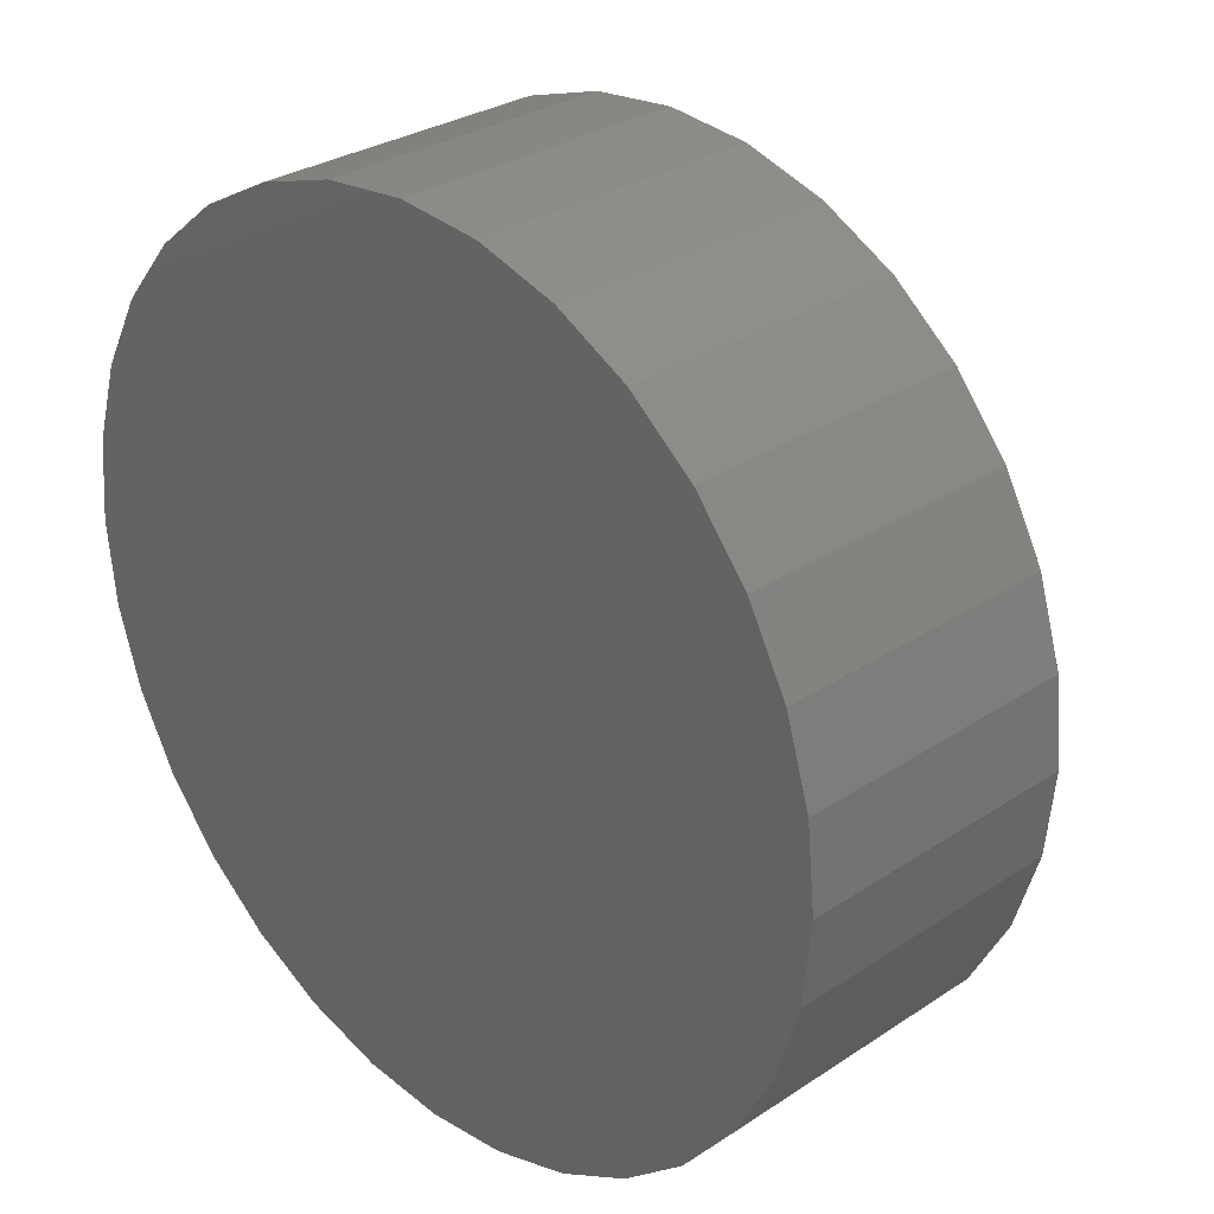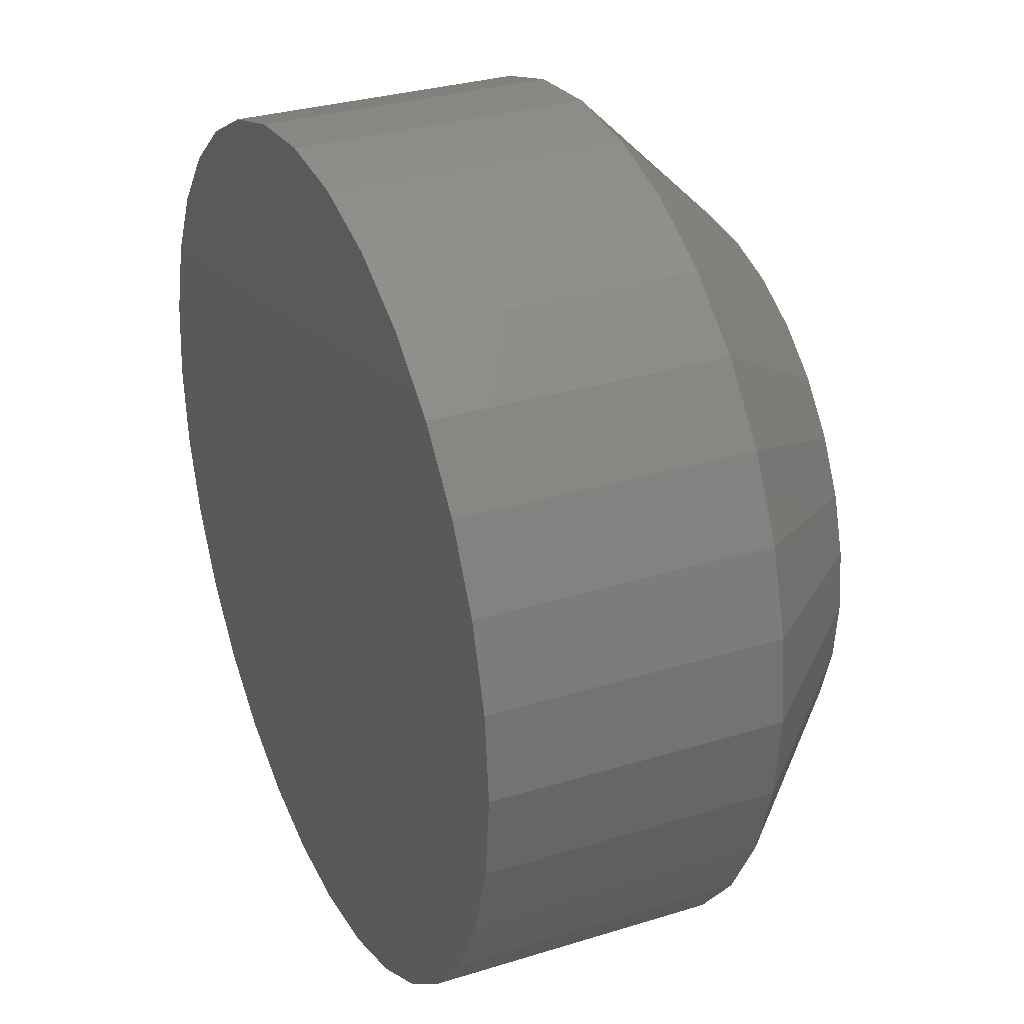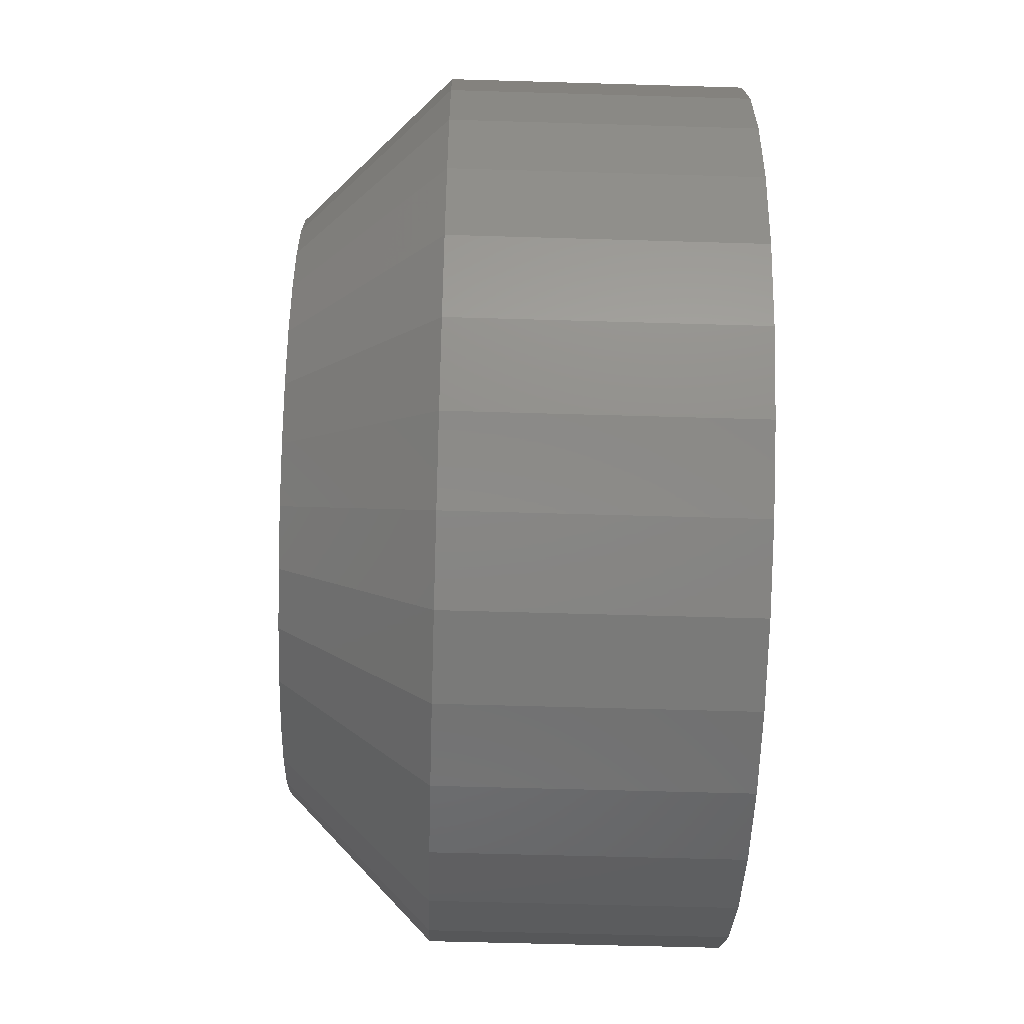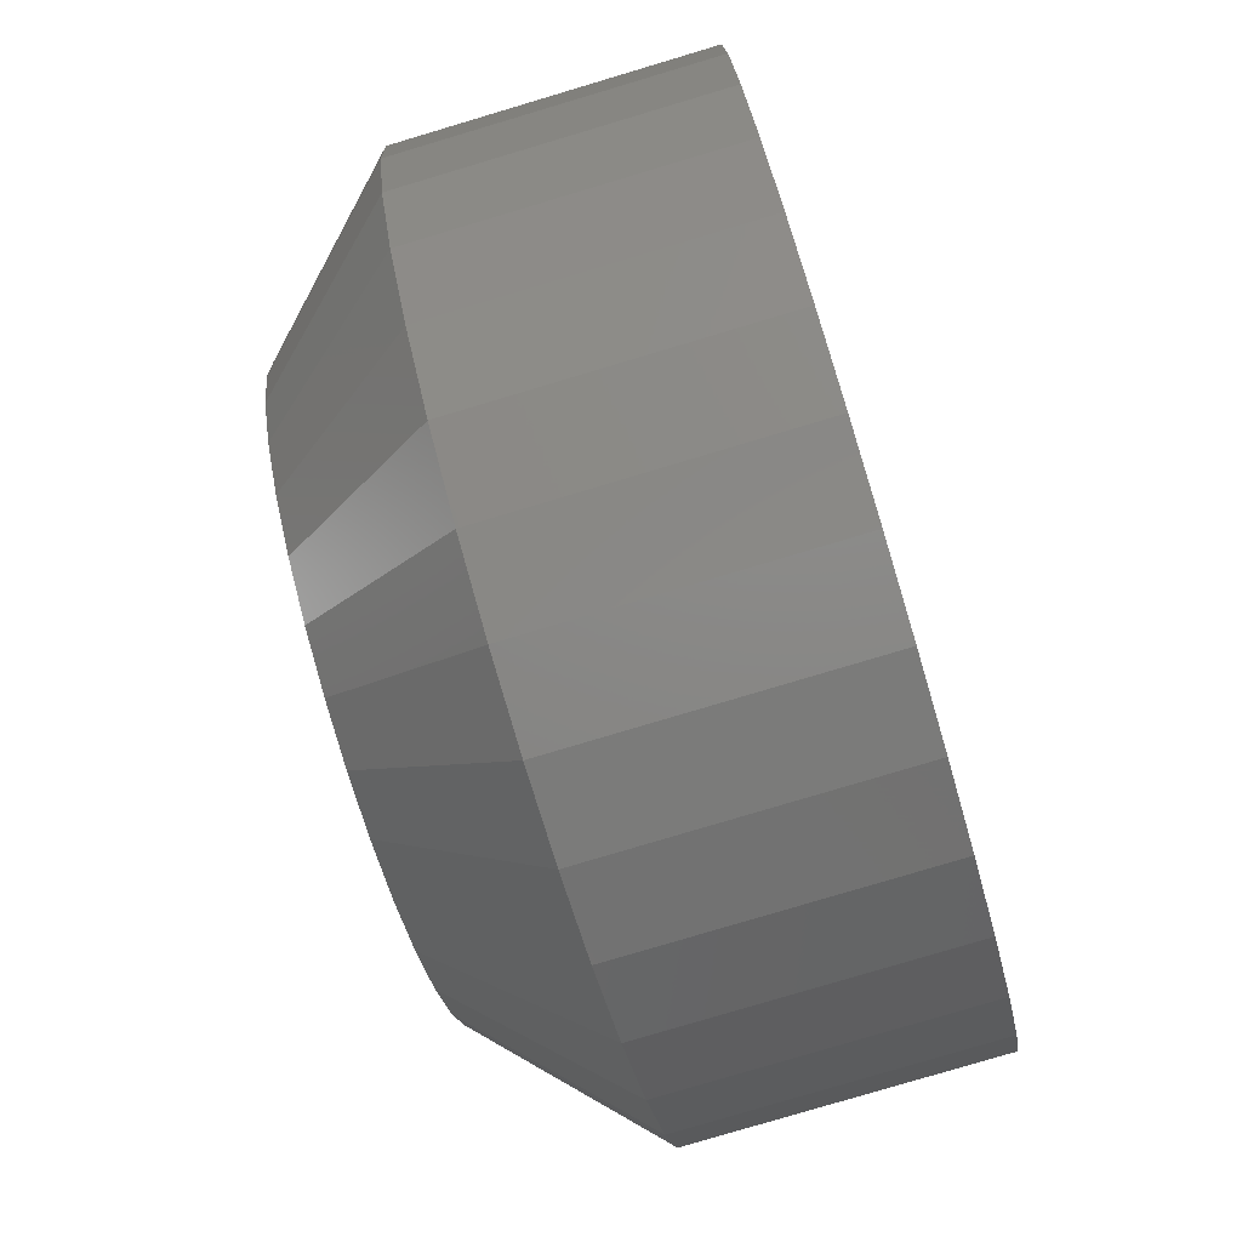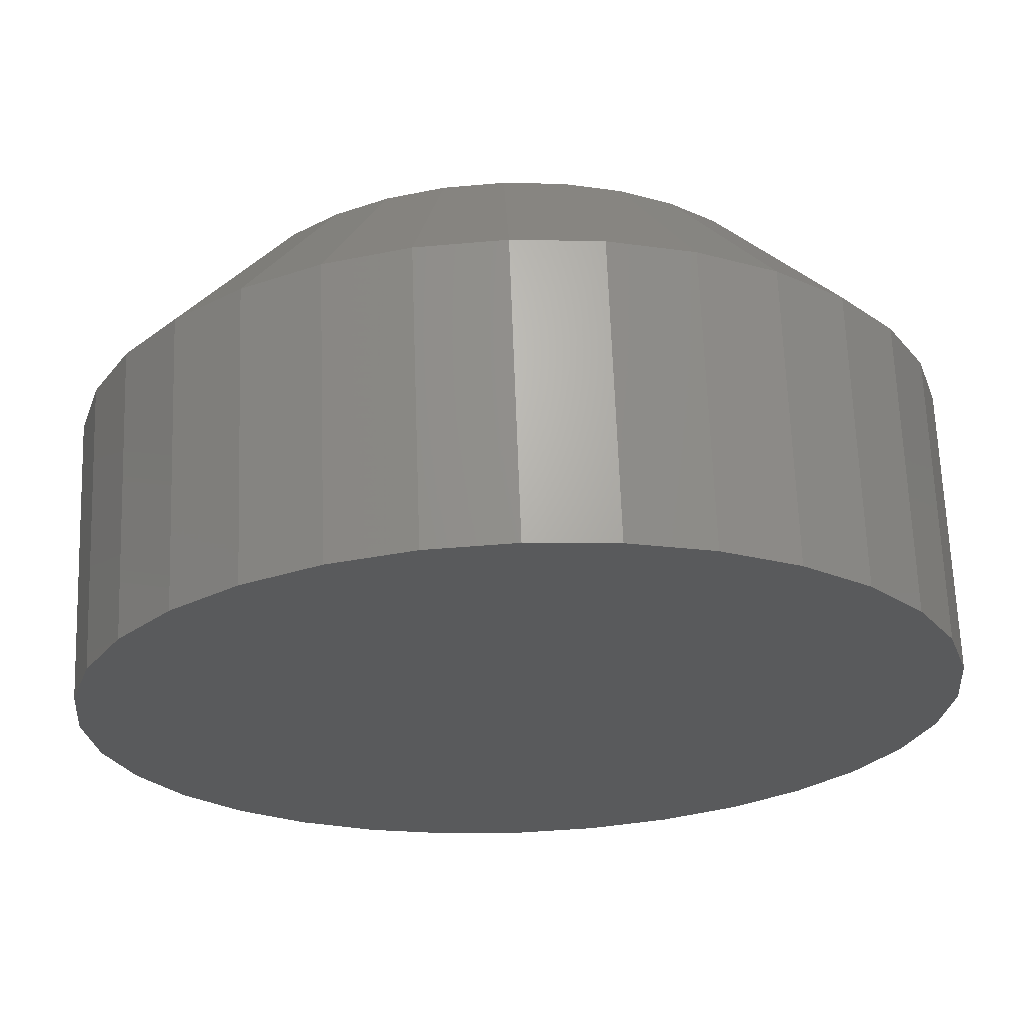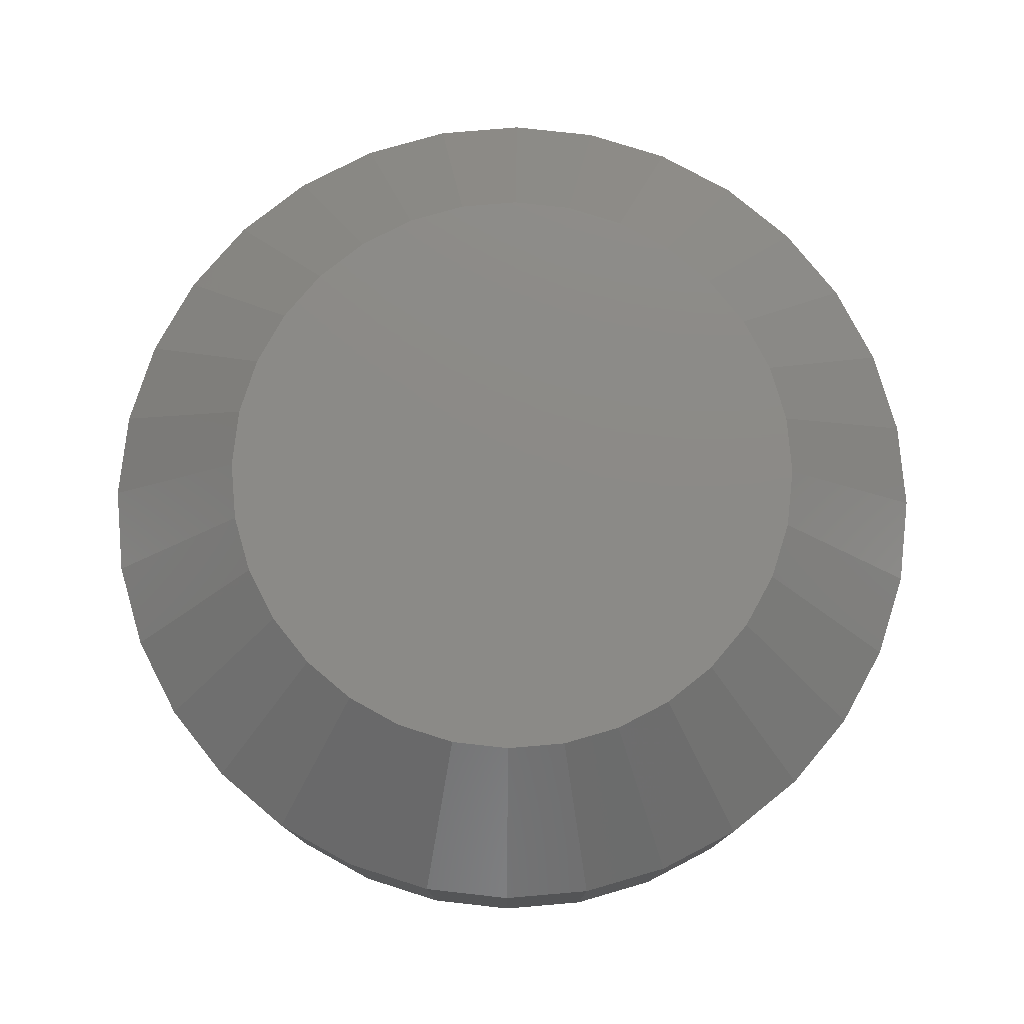
<metadata>
{"format":"stl","ext":"stl","renderer":"f3d","projection":"perspective","resolution":1024,"background":"white","views":[{"elev":29.5,"azim":-134.3,"up":"+Y"},{"elev":30.8,"azim":-114.0,"up":"+Y"},{"elev":-56.2,"azim":88.2,"up":"+Y"},{"elev":-79.7,"azim":106.6,"up":"+Y"},{"elev":66.7,"azim":177.9,"up":"+Y"},{"elev":77.7,"azim":-145.5,"up":"+Z"}]}
</metadata>
<code>
# stl→obj: 96 verts, 188 faces
v 0.2481 -0.03615 0.02344
v 0.2256 -0.03615 0.02344
v 0.2236 -0.03855 0.02344
v 0.25 -0.03855 0.02344
v 0.2222 -0.04129 0.02344
v 0.2515 -0.04129 0.02344
v 0.2515 -0.05344 0.02344
v 0.2236 -0.05619 0.02344
v 0.25 -0.05619 0.02344
v 0.2256 -0.05859 0.02344
v 0.2481 -0.05859 0.02344
v 0.228 -0.06057 0.02344
v 0.2457 -0.06057 0.02344
v 0.2308 -0.06203 0.02344
v 0.2337 -0.06294 0.02344
v 0.2429 -0.06203 0.02344
v 0.2368 -0.06324 0.02344
v 0.2399 -0.06294 0.02344
v 0.2457 -0.03417 0.02344
v 0.2429 -0.0327 0.02344
v 0.2399 -0.0318 0.02344
v 0.2368 -0.0315 0.02344
v 0.2337 -0.0318 0.02344
v 0.2308 -0.0327 0.02344
v 0.228 -0.03417 0.02344
v 0.2524 -0.04427 0.02344
v 0.2213 -0.04427 0.02344
v 0.2527 -0.04737 0.02344
v 0.221 -0.04737 0.02344
v 0.2524 -0.05046 0.02344
v 0.2213 -0.05046 0.02344
v 0.2222 -0.05344 0.02344
v 0.2605 -0.04737 0
v 0.2605 -0.04737 0.01562
v 0.2601 -0.05199 0
v 0.2601 -0.05199 0.01562
v 0.2587 -0.05643 0
v 0.2587 -0.05643 0.01562
v 0.2565 -0.06053 0
v 0.2565 -0.06053 0.01562
v 0.2536 -0.06412 0
v 0.2536 -0.06412 0.01562
v 0.25 -0.06706 0
v 0.25 -0.06706 0.01562
v 0.2459 -0.06925 0
v 0.2459 -0.06925 0.01562
v 0.2415 -0.0706 0
v 0.2415 -0.0706 0.01562
v 0.2368 -0.07105 0
v 0.2368 -0.07105 0.01562
v 0.2322 -0.0706 0
v 0.2322 -0.0706 0.01562
v 0.2278 -0.06925 0
v 0.2278 -0.06925 0.01562
v 0.2237 -0.06706 0
v 0.2237 -0.06706 0.01562
v 0.2201 -0.06412 0
v 0.2201 -0.06412 0.01562
v 0.2171 -0.06053 0
v 0.2171 -0.06053 0.01562
v 0.215 -0.05643 0
v 0.215 -0.05643 0.01562
v 0.2136 -0.05199 0
v 0.2136 -0.05199 0.01562
v 0.2132 -0.04737 0
v 0.2132 -0.04737 0.01562
v 0.2136 -0.04275 0
v 0.2136 -0.04275 0.01562
v 0.215 -0.0383 0
v 0.215 -0.0383 0.01562
v 0.2171 -0.03421 0
v 0.2171 -0.03421 0.01562
v 0.2201 -0.03062 0
v 0.2201 -0.03062 0.01562
v 0.2237 -0.02768 0
v 0.2237 -0.02768 0.01562
v 0.2278 -0.02549 0
v 0.2278 -0.02549 0.01562
v 0.2322 -0.02414 0
v 0.2322 -0.02414 0.01562
v 0.2368 -0.02368 0
v 0.2368 -0.02368 0.01562
v 0.2415 -0.02414 0
v 0.2415 -0.02414 0.01562
v 0.2459 -0.02549 0
v 0.2459 -0.02549 0.01562
v 0.25 -0.02768 0
v 0.25 -0.02768 0.01562
v 0.2536 -0.03062 0
v 0.2536 -0.03062 0.01562
v 0.2565 -0.03421 0
v 0.2565 -0.03421 0.01562
v 0.2587 -0.0383 0
v 0.2587 -0.0383 0.01562
v 0.2601 -0.04275 0
v 0.2601 -0.04275 0.01562
f 1 2 3
f 1 3 4
f 4 3 5
f 4 5 6
f 7 8 9
f 9 8 10
f 9 10 11
f 11 10 12
f 11 12 13
f 12 14 13
f 13 14 15
f 13 15 16
f 15 17 16
f 16 17 18
f 19 20 21
f 19 21 22
f 19 22 23
f 19 23 24
f 19 24 25
f 19 25 2
f 19 2 1
f 6 5 26
f 26 5 27
f 26 27 28
f 28 27 29
f 28 29 30
f 30 29 31
f 30 31 7
f 7 31 32
f 7 32 8
f 33 34 35
f 35 34 36
f 35 36 37
f 37 36 38
f 37 38 39
f 39 38 40
f 39 40 41
f 41 40 42
f 41 42 43
f 43 42 44
f 43 44 45
f 45 44 46
f 45 46 47
f 47 46 48
f 47 48 49
f 49 48 50
f 49 50 51
f 51 50 52
f 51 52 53
f 53 52 54
f 53 54 55
f 55 54 56
f 55 56 57
f 57 56 58
f 57 58 59
f 59 58 60
f 59 60 61
f 61 60 62
f 61 62 63
f 63 62 64
f 63 64 65
f 65 64 66
f 65 66 67
f 67 66 68
f 67 68 69
f 69 68 70
f 69 70 71
f 71 70 72
f 71 72 73
f 73 72 74
f 73 74 75
f 75 74 76
f 75 76 77
f 77 76 78
f 77 78 79
f 79 78 80
f 79 80 81
f 81 80 82
f 81 82 83
f 83 82 84
f 83 84 85
f 85 84 86
f 85 86 87
f 87 86 88
f 87 88 89
f 89 88 90
f 89 90 91
f 91 90 92
f 91 92 93
f 93 92 94
f 93 94 95
f 95 94 96
f 95 96 33
f 33 96 34
f 29 27 66
f 27 68 66
f 34 96 28
f 96 26 28
f 96 94 6
f 26 96 6
f 92 90 4
f 4 94 92
f 6 94 4
f 88 86 20
f 19 88 20
f 19 1 88
f 84 82 21
f 21 86 84
f 20 86 21
f 80 78 24
f 23 80 24
f 23 22 80
f 76 74 25
f 25 78 76
f 24 78 25
f 72 70 5
f 3 72 5
f 3 2 72
f 27 70 68
f 5 70 27
f 1 4 90
f 90 88 1
f 22 21 82
f 82 80 22
f 2 25 74
f 74 72 2
f 28 30 34
f 30 36 34
f 66 64 29
f 64 31 29
f 64 62 32
f 31 64 32
f 60 58 8
f 8 62 60
f 32 62 8
f 56 54 14
f 12 56 14
f 12 10 56
f 52 50 15
f 15 54 52
f 14 54 15
f 48 46 16
f 18 48 16
f 18 17 48
f 44 42 13
f 13 46 44
f 16 46 13
f 40 38 7
f 9 40 7
f 9 11 40
f 30 38 36
f 7 38 30
f 10 8 58
f 58 56 10
f 17 15 50
f 50 48 17
f 11 13 42
f 42 40 11
f 77 79 81
f 77 81 83
f 85 77 83
f 75 77 85
f 87 75 85
f 73 75 87
f 89 73 87
f 71 73 89
f 91 71 89
f 69 71 91
f 93 69 91
f 67 69 93
f 95 67 93
f 37 61 35
f 59 61 37
f 39 59 37
f 57 59 39
f 41 57 39
f 55 57 41
f 43 55 41
f 53 55 43
f 45 53 43
f 51 53 45
f 49 51 45
f 47 49 45
f 61 63 35
f 35 63 65
f 35 65 33
f 33 65 67
f 33 67 95

</code>
